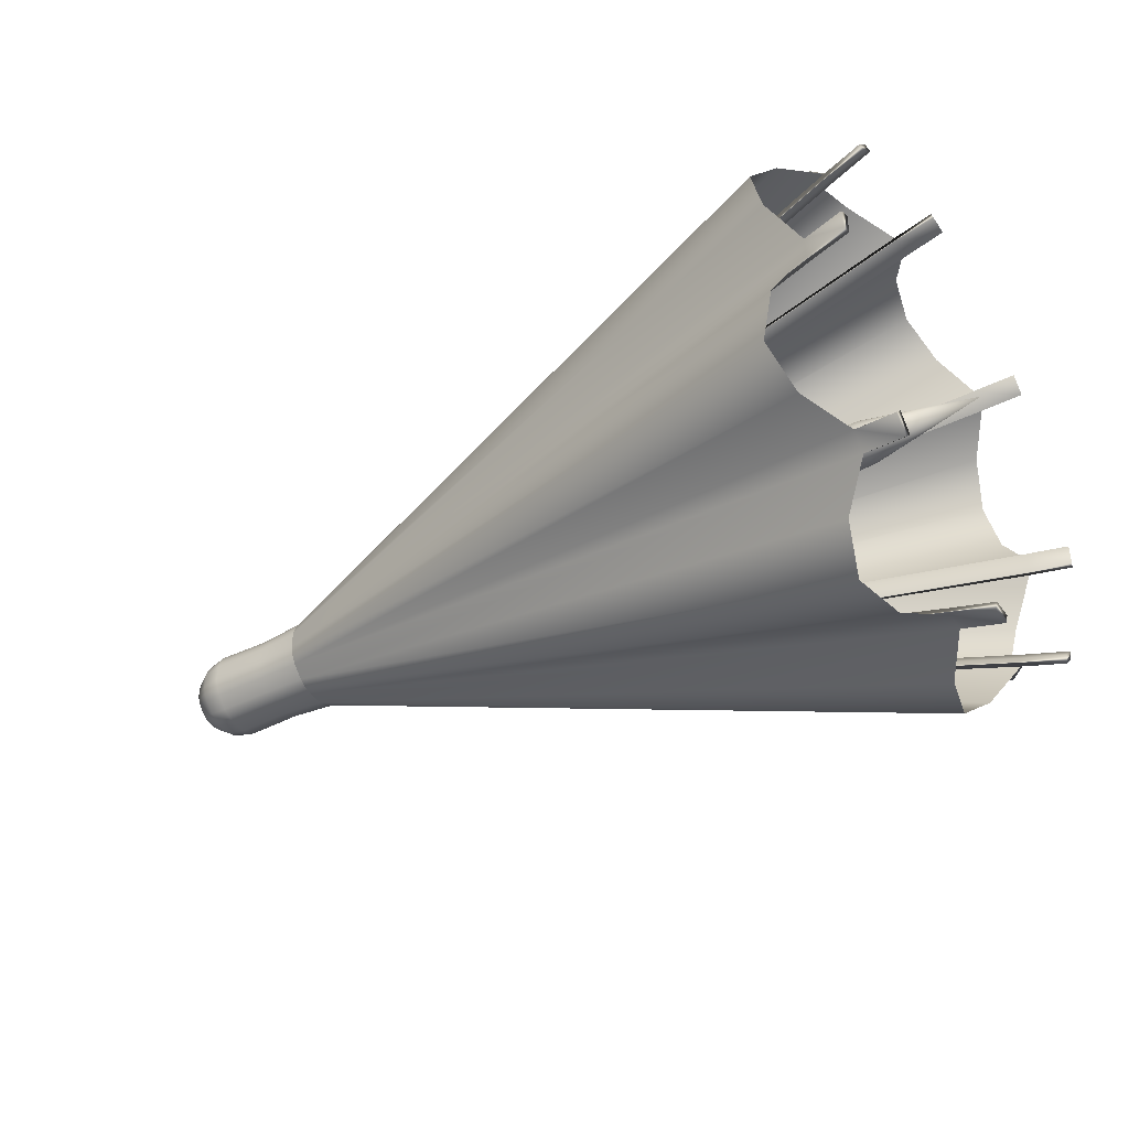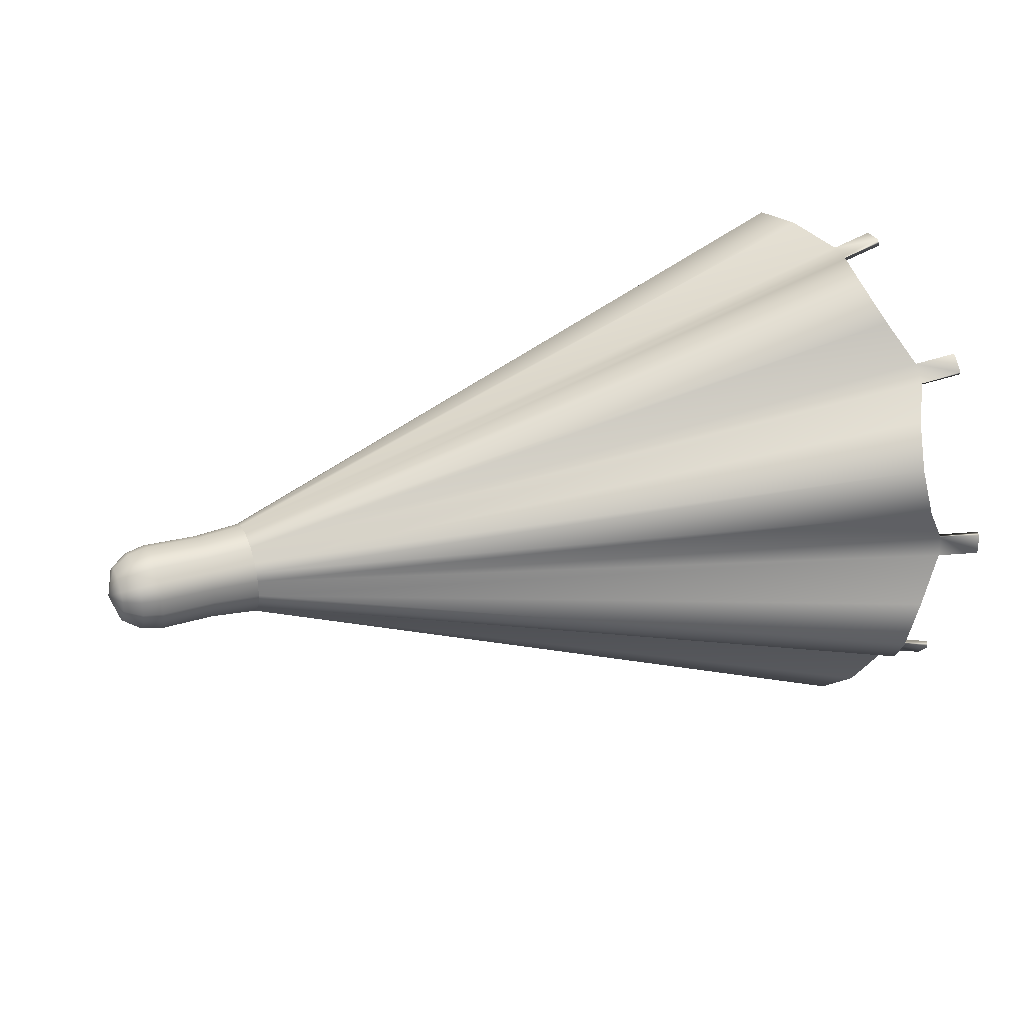
<metadata>
{"format":"obj","ext":"obj","renderer":"f3d","projection":"perspective","resolution":1024,"background":"white","views":[{"elev":-41.2,"azim":31.5,"up":"+Z"},{"elev":29.8,"azim":-22.7,"up":"+Y"}]}
</metadata>
<code>
g default
v 1.048 -0.05855 -0.02771
v 1.048 -0.05855 0.02081
v 1.048 -0.02425 0.05511
v 1.048 0.02427 0.05511
v 1.048 0.05858 0.02081
v 1.048 0.05858 -0.02771
v 1.048 0.02427 -0.06202
v 1.048 -0.02425 -0.06202
v 0.8816 -0.05855 -0.0277
v 0.8816 -0.05855 0.02082
v 0.8817 -0.02425 0.05512
v 0.8817 0.02427 0.05512
v 0.8816 0.05858 0.02082
v 0.8816 0.05858 -0.0277
v 0.8816 0.02427 -0.062
v 0.8816 -0.02425 -0.062
v 1.048 -0.07035 0.0326
v 1.048 -0.03604 0.06691
v 1.048 0.03606 0.06691
v 1.048 0.07037 0.0326
v 1.048 0.07037 -0.0395
v 1.048 0.03606 -0.07381
v 1.048 -0.03604 -0.07381
v 1.048 -0.07035 -0.0395
v 0.8817 -0.07035 0.03261
v 0.8817 -0.03604 0.06692
v 0.8817 0.03606 0.06692
v 0.8817 0.07037 0.03261
v 0.8816 0.07037 -0.03949
v 0.8816 0.03606 -0.0738
v 0.8816 -0.03604 -0.0738
v 0.8816 -0.07035 -0.03949
v 1.048 -0.07523 -0.02771
v 1.048 -0.07523 0.02081
v 1.048 -0.02425 0.07179
v 1.048 0.02427 0.07179
v 1.048 0.07526 0.02081
v 1.048 0.07526 -0.02771
v 1.048 0.02427 -0.0787
v 1.048 -0.02425 -0.0787
v 0.8816 -0.07523 -0.0277
v 0.8816 -0.07523 0.02082
v 0.8817 -0.02425 0.0718
v 0.8817 0.02427 0.0718
v 0.8816 0.07526 0.02082
v 0.8816 0.07526 -0.0277
v 0.8816 0.02427 -0.07869
v 0.8816 -0.02425 -0.07869
v 1.31 -0.621 0.1292
v 1.281 -0.6111 0.2497
v 1.31 -0.5329 0.3419
v 1.31 -0.3453 0.5294
v 1.281 -0.2531 0.6076
v 1.31 -0.1326 0.6175
v 1.31 0.1326 0.6175
v 1.281 0.2531 0.6076
v 1.31 0.3453 0.5294
v 1.31 0.5329 0.3419
v 1.281 0.6111 0.2497
v 1.31 0.621 0.1292
v 1.31 0.621 -0.1361
v 1.281 0.6111 -0.2566
v 1.31 0.5329 -0.3488
v 1.31 0.3453 -0.5364
v 1.281 0.2531 -0.6145
v 1.31 0.1326 -0.6245
v 1.31 -0.1326 -0.6245
v 1.281 -0.2531 -0.6145
v 1.31 -0.3453 -0.5364
v 1.31 -0.5329 -0.3488
v 1.281 -0.6111 -0.2566
v 1.31 -0.621 -0.1361
v -0.2465 -0.09241 0.01501
v -0.2465 -0.08704 0.03269
v -0.2465 -0.07834 0.04898
v -0.2465 -0.05234 0.07497
v -0.2465 -0.03605 0.08368
v -0.2465 -0.01837 0.08904
v -0.2465 0.01839 0.08905
v -0.2465 0.03607 0.08368
v -0.2465 0.05236 0.07497
v -0.2465 0.07836 0.04898
v -0.2465 0.08707 0.03269
v -0.2465 0.09243 0.01501
v -0.2465 0.09243 -0.02176
v -0.2465 0.08707 -0.03943
v -0.2465 0.07836 -0.05572
v -0.2465 0.05236 -0.08172
v -0.2465 0.03607 -0.09043
v -0.2465 0.01839 -0.09579
v -0.2465 -0.01837 -0.09579
v -0.2465 -0.03605 -0.09043
v -0.2465 -0.05234 -0.08172
v -0.2465 -0.07834 -0.05572
v -0.2465 -0.08704 -0.03943
v -0.2465 -0.09241 -0.02176
v 1.376 -0.3928 0.425
v 1.376 -0.4284 0.3893
v 1.376 0.02524 0.5772
v 1.376 -0.02521 0.5772
v 1.376 0.4285 0.3893
v 1.376 0.3928 0.425
v 1.376 0.5807 -0.0287
v 1.376 0.5807 0.02175
v 1.376 0.3928 -0.4319
v 1.376 0.4285 -0.3962
v 1.376 -0.02521 -0.5841
v 1.376 0.02524 -0.5841
v 1.376 -0.4284 -0.3962
v 1.376 -0.3928 -0.4319
v 1.376 -0.5807 0.02175
v 1.376 -0.5807 -0.02869
v -0.2707 -0.1082 0.01698
v -0.2707 -0.1017 0.03877
v -0.2707 -0.09089 0.05875
v -0.2707 -0.06211 0.08753
v -0.2707 -0.04214 0.09838
v -0.2707 -0.02034 0.1048
v -0.2707 0.02036 0.1048
v -0.2707 0.04216 0.09838
v -0.2707 0.06213 0.08753
v -0.2707 0.09091 0.05875
v -0.2707 0.1018 0.03878
v -0.2707 0.1082 0.01698
v -0.2707 0.1082 -0.02372
v -0.2707 0.1018 -0.04552
v -0.2707 0.09091 -0.06549
v -0.2707 0.06213 -0.09427
v -0.2707 0.04216 -0.1051
v -0.2707 0.02036 -0.1116
v -0.2707 -0.02034 -0.1116
v -0.2707 -0.04213 -0.1051
v -0.2707 -0.06211 -0.09427
v -0.2707 -0.09089 -0.06549
v -0.2707 -0.1017 -0.04552
v -0.2707 -0.1082 -0.02372
v 1.478 -0.4353 0.3955
v 1.478 -0.3989 0.4318
v 1.473 -0.4117 0.4439
v 1.473 -0.4473 0.4082
v 1.478 -0.02569 0.5864
v 1.478 0.02572 0.5864
v 1.473 0.02524 0.6039
v 1.473 -0.02521 0.6039
v 1.478 0.399 0.4318
v 1.478 0.4353 0.3955
v 1.473 0.4474 0.4082
v 1.473 0.4117 0.4439
v 1.478 0.5899 0.02223
v 1.478 0.5899 -0.02918
v 1.473 0.6074 -0.0287
v 1.473 0.6074 0.02174
v 1.478 0.4353 -0.4024
v 1.478 0.399 -0.4388
v 1.473 0.4117 -0.4508
v 1.473 0.4474 -0.4152
v 1.478 0.02572 -0.5933
v 1.478 -0.02569 -0.5933
v 1.473 -0.02521 -0.6109
v 1.473 0.02524 -0.6109
v 1.478 -0.3989 -0.4388
v 1.478 -0.4353 -0.4024
v 1.473 -0.4473 -0.4152
v 1.473 -0.4117 -0.4508
v 1.478 -0.5899 -0.02918
v 1.478 -0.5899 0.02223
v 1.473 -0.6074 0.02174
v 1.473 -0.6074 -0.0287
v 1.381 -0.4164 0.3766
v 1.381 -0.38 0.4129
v 1.381 -0.02569 0.5597
v 1.381 0.02572 0.5597
v 1.381 0.38 0.4129
v 1.381 0.4164 0.3766
v 1.381 0.5631 0.02223
v 1.381 0.5631 -0.02918
v 1.381 0.4164 -0.3835
v 1.381 0.38 -0.4199
v 1.381 0.02572 -0.5666
v 1.381 -0.02569 -0.5666
v 1.381 -0.38 -0.4199
v 1.381 -0.4164 -0.3835
v 1.381 -0.5631 -0.02918
v 1.381 -0.5631 0.02223
v -0.6165 1.1e-05 -0.00335
v -0.5082 -0.1021 0.01584
v -0.5082 -0.09598 0.0364
v -0.5082 -0.08574 0.05524
v -0.5082 -0.05859 0.08239
v -0.5082 -0.03975 0.09263
v -0.5082 -0.01918 0.09871
v -0.5082 0.01921 0.09871
v -0.5082 0.03977 0.09263
v -0.5082 0.05861 0.08239
v -0.5082 0.08576 0.05524
v -0.5082 0.096 0.0364
v -0.5082 0.1021 0.01584
v -0.5082 0.1021 -0.02255
v -0.5082 0.096 -0.04312
v -0.5082 0.08576 -0.06196
v -0.5082 0.05861 -0.08911
v -0.5082 0.03977 -0.09935
v -0.5082 0.01921 -0.1054
v -0.5082 -0.01918 -0.1054
v -0.5082 -0.03975 -0.09935
v -0.5082 -0.05859 -0.08911
v -0.5082 -0.08574 -0.06196
v -0.5082 -0.09598 -0.04312
v -0.5082 -0.1021 -0.02255
v -0.5541 -0.09199 0.01464
v -0.5949 -0.06445 0.009683
v -0.5949 -0.06102 0.02193
v -0.5542 -0.08667 0.03255
v -0.5541 -0.05233 0.07443
v -0.5949 -0.03635 0.05144
v -0.5949 -0.02527 0.05768
v -0.5542 -0.03589 0.08332
v -0.5541 0.018 0.08865
v -0.5949 0.01304 0.06111
v -0.5949 0.02529 0.05768
v -0.5542 0.03591 0.08332
v -0.5541 0.07779 0.04898
v -0.5949 0.05481 0.03301
v -0.5949 0.06105 0.02193
v -0.5542 0.08669 0.03255
v -0.5541 0.09202 -0.02135
v -0.5949 0.06447 -0.01638
v -0.5949 0.06105 -0.02863
v -0.5542 0.08669 -0.03926
v -0.5541 0.05235 -0.08114
v -0.5949 0.03638 -0.05815
v -0.5949 0.02529 -0.06439
v -0.5542 0.03591 -0.09003
v -0.5541 -0.01798 -0.09536
v -0.5949 -0.01302 -0.06781
v -0.5949 -0.02527 -0.06439
v -0.5542 -0.03589 -0.09003
v -0.5541 -0.07777 -0.05569
v -0.5949 -0.05478 -0.03972
v -0.5949 -0.06102 -0.02863
v -0.5542 -0.08666 -0.03926
v -0.5949 -0.05478 0.03301
v -0.5541 -0.07777 0.04898
v -0.5949 -0.01302 0.06111
v -0.5541 -0.01798 0.08865
v -0.5949 0.03637 0.05144
v -0.5541 0.05235 0.07443
v -0.5949 0.06447 0.009681
v -0.5541 0.09202 0.01464
v -0.5949 0.05481 -0.03972
v -0.5541 0.07779 -0.05569
v -0.5949 0.01304 -0.06781
v -0.5541 0.018 -0.09536
v -0.5949 -0.03635 -0.05815
v -0.5541 -0.05233 -0.08113
v -0.5949 -0.06445 -0.01638
v -0.5541 -0.092 -0.02135
v -0.3786 0.05718 0.0803
v -0.3786 0.0388 0.09029
v -0.3786 0.01874 0.09622
v -0.3786 -0.01872 0.09622
v -0.3786 -0.03878 0.09029
v -0.3786 -0.05716 0.0803
v -0.3786 -0.08365 0.05381
v -0.3786 -0.09364 0.03543
v -0.3786 -0.09958 0.01537
v -0.3786 -0.09958 -0.0221
v -0.3786 -0.09364 -0.04216
v -0.3786 -0.08365 -0.06054
v -0.3786 -0.05717 -0.08703
v -0.3786 -0.03878 -0.09702
v -0.3786 -0.01872 -0.103
v -0.3786 0.01874 -0.103
v -0.3786 0.0388 -0.09702
v -0.3786 0.05719 -0.08703
v -0.3786 0.08367 -0.06054
v -0.3786 0.09366 -0.04216
v -0.3786 0.0996 -0.0221
v -0.3786 0.0996 0.01537
v -0.3786 0.09366 0.03543
v -0.3786 0.08367 0.05381
v -0.1686 -0.09241 0.015
v -0.1686 -0.07834 0.04897
v -0.1686 -0.05234 0.07497
v -0.1686 -0.01837 0.08904
v -0.1686 0.01839 0.08904
v -0.1686 0.05236 0.07497
v -0.1686 0.07836 0.04897
v -0.1686 0.09243 0.015
v -0.1686 0.09243 -0.02176
v -0.1686 0.07836 -0.05573
v -0.1686 0.05236 -0.08173
v -0.1686 0.01839 -0.0958
v -0.1686 -0.01837 -0.0958
v -0.1686 -0.05234 -0.08173
v -0.1686 -0.07834 -0.05573
v -0.1686 -0.09241 -0.02176
v -0.1686 -0.05673 0.007908
v -0.1686 -0.04809 0.02876
v -0.1686 -0.03213 0.04473
v -0.1686 -0.01128 0.05336
v -0.1686 0.0113 0.05336
v -0.1686 0.03215 0.04473
v -0.1686 0.04811 0.02876
v -0.1686 0.05675 0.007908
v -0.1686 0.05675 -0.01466
v -0.1686 0.04811 -0.03552
v -0.1686 0.03215 -0.05148
v -0.1686 0.0113 -0.06012
v -0.1686 -0.01128 -0.06012
v -0.1686 -0.03213 -0.05148
v -0.1686 -0.04809 -0.03552
v -0.1686 -0.05673 -0.01466
v 1.105 -0.05673 0.007831
v 1.105 -0.04809 0.02869
v 1.105 -0.03213 0.04465
v 1.105 -0.01128 0.05328
v 1.105 0.0113 0.05328
v 1.105 0.03215 0.04465
v 1.105 0.04811 0.02869
v 1.105 0.05675 0.007831
v 1.105 0.05675 -0.01474
v 1.105 0.04811 -0.0356
v 1.105 0.03215 -0.05156
v 1.105 0.0113 -0.06019
v 1.105 -0.01128 -0.06019
v 1.105 -0.03213 -0.05156
v 1.105 -0.04809 -0.0356
v 1.105 -0.05673 -0.01474
v 1.238 -0.0507 0.006624
v 1.51 1.1e-05 -0.003479
v 1.238 -0.04298 0.02526
v 1.238 -0.02871 0.03953
v 1.238 -0.01008 0.04725
v 1.238 0.0101 0.04725
v 1.238 0.02874 0.03953
v 1.238 0.043 0.02526
v 1.238 0.05072 0.006624
v 1.238 0.05072 -0.01355
v 1.238 0.043 -0.03219
v 1.238 0.02874 -0.04645
v 1.238 0.0101 -0.05417
v 1.238 -0.01008 -0.05417
v 1.238 -0.02871 -0.04645
v 1.238 -0.04298 -0.03219
v 1.238 -0.0507 -0.01355
v 0.2941 0.158 0.1841
v 0.2832 0.1558 0.1818
v 0.2941 0.1875 0.1546
v 0.2832 0.1852 0.1524
v 0.2941 -0.02084 0.2409
v 0.2832 -0.02079 0.2377
v 0.2941 0.02086 0.2409
v 0.2832 0.02081 0.2377
v 0.2941 -0.1875 0.1546
v 0.2832 -0.1852 0.1524
v 0.2941 -0.158 0.1841
v 0.2832 -0.1558 0.1818
v 0.2941 -0.2443 -0.02425
v 0.2832 -0.2411 -0.0242
v 0.2941 -0.2443 0.01744
v 0.2832 -0.2411 0.01739
v 0.2941 -0.158 -0.1909
v 0.2832 -0.1558 -0.1886
v 0.2941 -0.1875 -0.1614
v 0.2832 -0.1852 -0.1592
v 0.2832 -0.02079 -0.2445
v 0.2941 -0.02084 -0.2477
v 0.2941 0.02086 -0.2477
v 0.2832 0.02081 -0.2445
v 0.2832 0.1558 -0.1886
v 0.2941 0.158 -0.1909
v 0.2941 0.1875 -0.1614
v 0.2832 0.1852 -0.1592
v 0.2832 0.2411 -0.0242
v 0.2941 0.2443 -0.02425
v 0.2941 0.2443 0.01744
v 0.2832 0.2411 0.01739
g FoodShortLLowerArm
f 2 1 9 10
f 3 2 10 11
f 4 3 11 12
f 5 4 12 13
f 6 5 13 14
f 7 6 14 15
f 8 7 15 16
f 1 8 16 9
f 2 3 18 17
f 4 5 20 19
f 6 7 22 21
f 8 1 24 23
f 1 2 34 33
f 3 4 36 35
f 5 6 38 37
f 7 8 40 39
f 17 18 26 25
f 35 36 44 43
f 19 20 28 27
f 37 38 46 45
f 21 22 30 29
f 39 40 48 47
f 23 24 32 31
f 33 34 42 41
f 32 24 33 41
f 17 25 42 34
f 26 18 35 43
f 44 36 19 27
f 28 20 37 45
f 46 38 21 29
f 30 22 39 47
f 48 40 23 31
f 23 40 8
f 24 1 33
f 17 34 2
f 18 3 35
f 19 36 4
f 20 5 37
f 21 38 6
f 22 7 39
f 30 47 15
f 31 16 48
f 29 14 46
f 28 45 13
f 32 41 9
f 25 10 42
f 26 43 11
f 27 12 44
f 113 111 49
f 49 50 114 113
f 50 51 115 114
f 51 98 115
f 116 97 52
f 52 53 117 116
f 53 54 118 117
f 54 100 118
f 119 99 55
f 55 56 120 119
f 56 57 121 120
f 57 102 121
f 122 101 58
f 58 59 123 122
f 59 60 124 123
f 60 104 124
f 125 103 61
f 61 62 126 125
f 62 63 127 126
f 63 106 127
f 128 105 64
f 64 65 129 128
f 65 66 130 129
f 66 108 130
f 131 107 67
f 67 68 132 131
f 68 69 133 132
f 69 110 133
f 134 109 70
f 70 71 135 134
f 71 72 136 135
f 72 112 136
f 98 97 116 115
f 100 99 119 118
f 102 101 122 121
f 104 103 125 124
f 106 105 128 127
f 108 107 131 130
f 110 109 134 133
f 112 111 113 136
f 73 49 111
f 49 73 74 50
f 50 74 75 51
f 51 75 98
f 76 52 97
f 52 76 77 53
f 53 77 78 54
f 54 78 100
f 79 55 99
f 55 79 80 56
f 56 80 81 57
f 57 81 102
f 82 58 101
f 58 82 83 59
f 59 83 84 60
f 60 84 104
f 85 61 103
f 61 85 86 62
f 62 86 87 63
f 63 87 106
f 88 64 105
f 64 88 89 65
f 65 89 90 66
f 66 90 108
f 91 67 107
f 67 91 92 68
f 68 92 93 69
f 69 93 110
f 94 70 109
f 70 94 95 71
f 71 95 96 72
f 72 96 112
f 355 357 170 169
f 351 353 172 171
f 347 349 174 173
f 375 378 84 85
f 371 374 87 88
f 367 370 90 91
f 363 365 182 181
f 359 361 184 183
f 330 331 332
f 333 331 334
f 335 331 336
f 337 331 338
f 339 331 340
f 341 331 342
f 343 331 344
f 345 331 346
f 332 331 333
f 334 331 335
f 336 331 337
f 338 331 339
f 340 331 341
f 342 331 343
f 344 331 345
f 346 331 330
f 137 138 139 140
f 141 142 143 144
f 145 146 147 148
f 149 150 151 152
f 153 154 155 156
f 157 158 159 160
f 161 162 163 164
f 165 166 167 168
f 169 170 138 137
f 97 98 140 139
f 137 140 98 169
f 171 172 142 141
f 99 100 144 143
f 141 144 100 171
f 173 174 146 145
f 101 102 148 147
f 145 148 102 173
f 175 176 150 149
f 103 104 152 151
f 149 152 104 175
f 177 178 154 153
f 105 106 156 155
f 153 156 106 177
f 179 180 158 157
f 107 108 160 159
f 157 160 108 179
f 181 182 162 161
f 109 110 164 163
f 161 164 110 181
f 183 184 166 165
f 111 112 168 167
f 165 168 112 183
f 75 356 98
f 356 355 98
f 98 355 169
f 76 97 358
f 358 97 357
f 97 170 357
f 138 170 97 139
f 78 352 100
f 352 351 100
f 100 351 171
f 79 99 354
f 354 99 353
f 99 172 353
f 142 172 99 143
f 81 348 102
f 348 347 102
f 102 347 173
f 82 101 350
f 350 101 349
f 101 174 349
f 146 174 101 147
f 84 378 104
f 378 377 104
f 104 377 175
f 85 103 375
f 375 103 376
f 103 176 376
f 150 176 103 151
f 87 374 106
f 374 373 106
f 106 373 177
f 88 105 371
f 371 105 372
f 105 178 372
f 154 178 105 155
f 90 370 108
f 370 369 108
f 108 369 179
f 91 107 367
f 367 107 368
f 107 180 368
f 158 180 107 159
f 93 364 110
f 364 363 110
f 110 363 181
f 94 109 366
f 366 109 365
f 109 182 365
f 162 182 109 163
f 96 360 112
f 360 359 112
f 112 359 183
f 73 111 362
f 362 111 361
f 111 184 361
f 166 184 111 167
f 113 114 265 266
f 114 115 264 265
f 116 117 262 263
f 117 118 261 262
f 119 120 259 260
f 120 121 258 259
f 122 123 280 281
f 123 124 279 280
f 125 126 277 278
f 126 127 276 277
f 128 129 274 275
f 129 130 273 274
f 131 132 271 272
f 132 133 270 271
f 134 135 268 269
f 135 136 267 268
f 115 116 263 264
f 118 119 260 261
f 121 122 281 258
f 124 125 278 279
f 127 128 275 276
f 130 131 272 273
f 133 134 269 270
f 136 113 266 267
f 210 211 256 257
f 211 210 213 212
f 212 213 243 242
f 214 215 242 243
f 215 214 217 216
f 216 217 245 244
f 218 219 244 245
f 219 218 221 220
f 220 221 247 246
f 222 223 246 247
f 223 222 225 224
f 224 225 249 248
f 226 227 248 249
f 227 226 229 228
f 228 229 251 250
f 230 231 250 251
f 231 230 233 232
f 232 233 253 252
f 234 235 252 253
f 235 234 237 236
f 236 237 255 254
f 238 239 254 255
f 239 238 241 240
f 240 241 257 256
f 185 211 212
f 210 186 187 213
f 185 215 216
f 214 189 190 217
f 185 219 220
f 218 192 193 221
f 185 223 224
f 222 195 196 225
f 185 227 228
f 226 198 199 229
f 185 231 232
f 230 201 202 233
f 185 235 236
f 234 204 205 237
f 185 239 240
f 238 207 208 241
f 185 212 242
f 213 187 188 243
f 185 242 215
f 243 188 189 214
f 185 216 244
f 217 190 191 245
f 185 244 219
f 245 191 192 218
f 185 220 246
f 221 193 194 247
f 185 246 223
f 247 194 195 222
f 185 224 248
f 225 196 197 249
f 185 248 227
f 249 197 198 226
f 185 228 250
f 229 199 200 251
f 185 250 231
f 251 200 201 230
f 185 232 252
f 233 202 203 253
f 185 252 235
f 253 203 204 234
f 185 236 254
f 237 205 206 255
f 185 254 239
f 255 206 207 238
f 185 240 256
f 241 208 209 257
f 186 210 257 209
f 211 185 256
f 259 258 194 193
f 260 259 193 192
f 261 260 192 191
f 262 261 191 190
f 263 262 190 189
f 264 263 189 188
f 265 264 188 187
f 266 265 187 186
f 267 266 186 209
f 268 267 209 208
f 269 268 208 207
f 270 269 207 206
f 271 270 206 205
f 272 271 205 204
f 273 272 204 203
f 274 273 203 202
f 275 274 202 201
f 276 275 201 200
f 277 276 200 199
f 278 277 199 198
f 279 278 198 197
f 280 279 197 196
f 281 280 196 195
f 258 281 195 194
f 74 73 282 283
f 75 74 283
f 77 76 284
f 78 77 284 285
f 80 79 286 287
f 81 80 287
f 83 82 288
f 84 83 288 289
f 86 85 290 291
f 87 86 291
f 89 88 292
f 90 89 292 293
f 92 91 294 295
f 93 92 295
f 95 94 296
f 96 95 296 297
f 76 75 283 284
f 79 78 285 286
f 82 81 287 288
f 85 84 289 290
f 88 87 291 292
f 91 90 293 294
f 94 93 295 296
f 73 96 297 282
f 283 282 298 299
f 285 284 300 301
f 287 286 302 303
f 289 288 304 305
f 291 290 306 307
f 293 292 308 309
f 295 294 310 311
f 297 296 312 313
f 284 283 299 300
f 286 285 301 302
f 288 287 303 304
f 290 289 305 306
f 292 291 307 308
f 294 293 309 310
f 296 295 311 312
f 282 297 313 298
f 299 298 314 315
f 301 300 316 317
f 303 302 318 319
f 305 304 320 321
f 307 306 322 323
f 309 308 324 325
f 311 310 326 327
f 313 312 328 329
f 300 299 315 316
f 302 301 317 318
f 304 303 319 320
f 306 305 321 322
f 308 307 323 324
f 310 309 325 326
f 312 311 327 328
f 298 313 329 314
f 315 314 330 332
f 317 316 333 334
f 319 318 335 336
f 321 320 337 338
f 323 322 339 340
f 325 324 341 342
f 327 326 343 344
f 329 328 345 346
f 316 315 332 333
f 318 317 334 335
f 320 319 336 337
f 322 321 338 339
f 324 323 340 341
f 326 325 342 343
f 328 327 344 345
f 314 329 346 330
f 350 348 81 82
f 354 352 78 79
f 358 356 75 76
f 362 360 96 73
f 366 364 93 94
f 179 369 368 180
f 177 373 372 178
f 175 377 376 176
f 347 348 12 27
f 348 350 13 12
f 350 349 28 13
f 349 347 27 28
f 351 352 11 43
f 352 354 12 11
f 354 353 44 12
f 353 351 43 44
f 355 356 10 25
f 356 358 11 10
f 358 357 26 11
f 357 355 25 26
f 359 360 9 41
f 360 362 10 9
f 362 361 42 10
f 361 359 41 42
f 363 364 16 31
f 364 366 9 16
f 366 365 32 9
f 365 363 31 32
f 367 368 48 16
f 368 369 47 48
f 369 370 15 47
f 370 367 16 15
f 371 372 30 15
f 372 373 29 30
f 373 374 14 29
f 374 371 15 14
f 375 376 46 14
f 376 377 45 46
f 377 378 13 45
f 378 375 14 13

</code>
